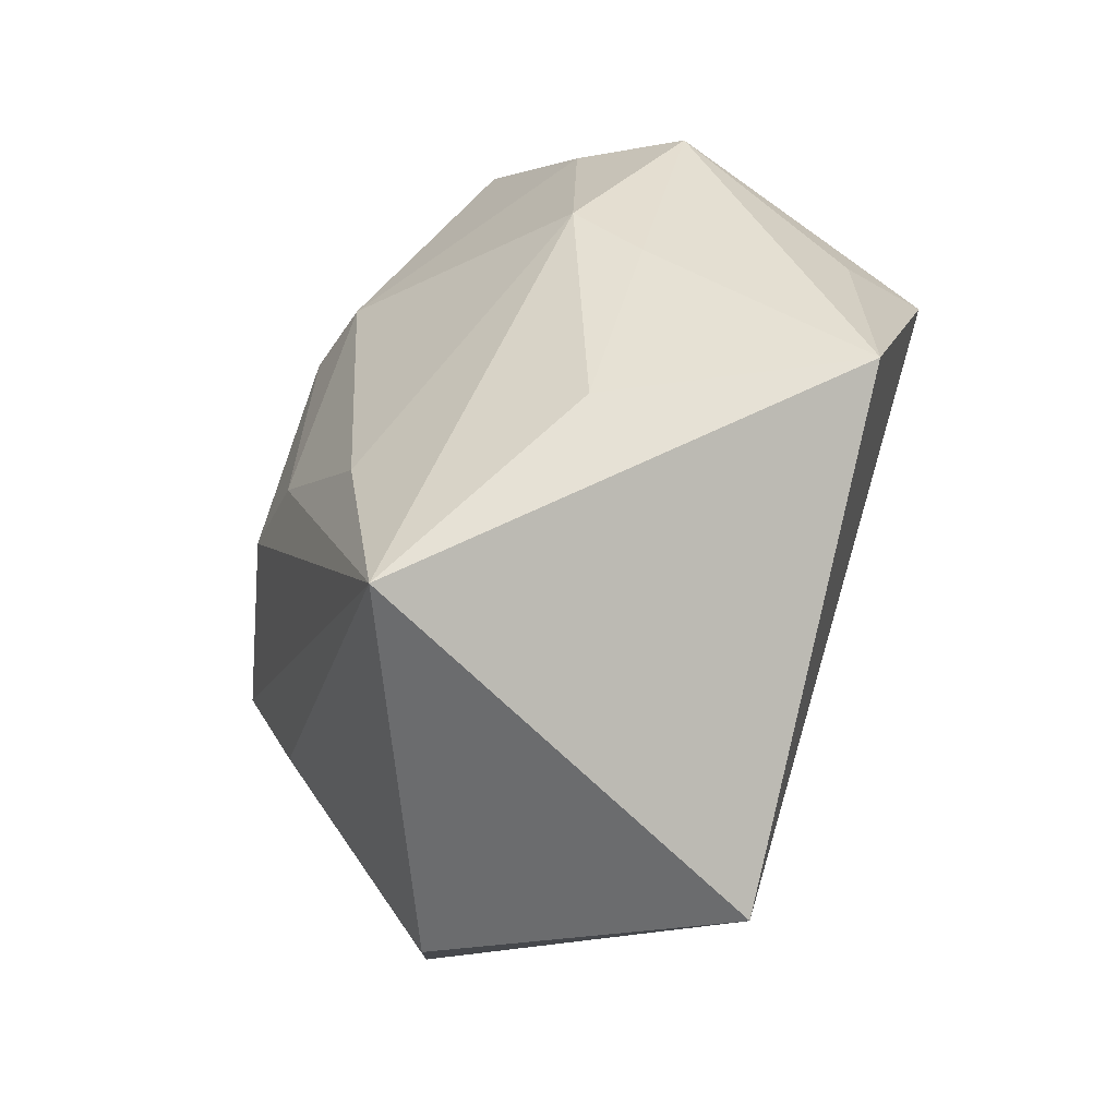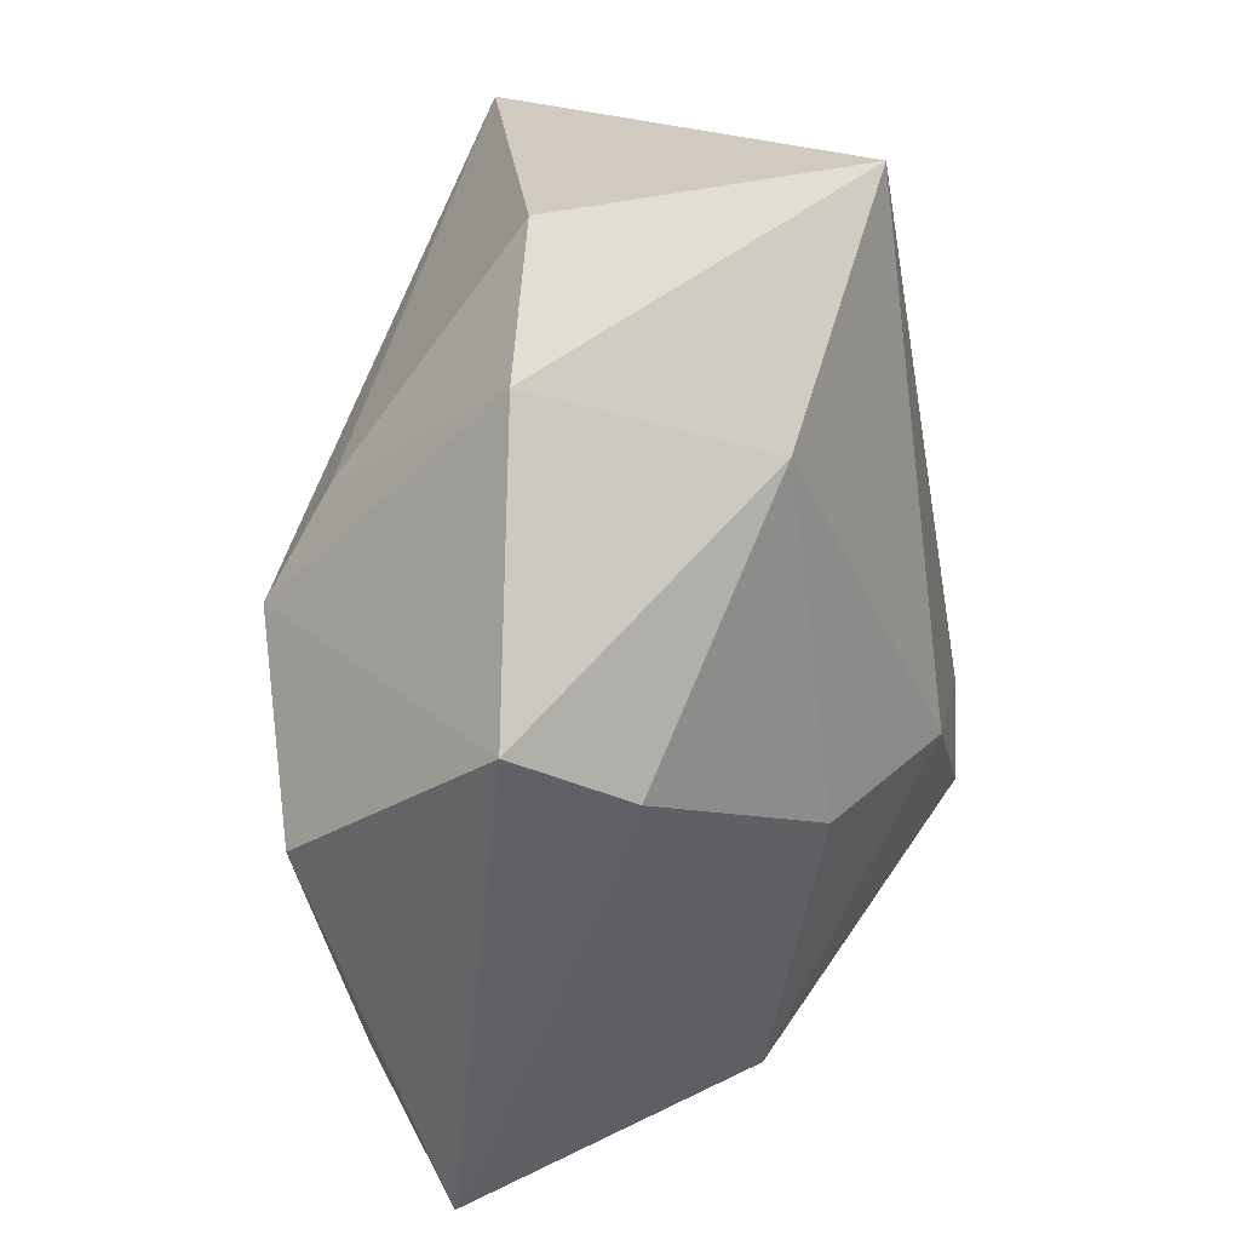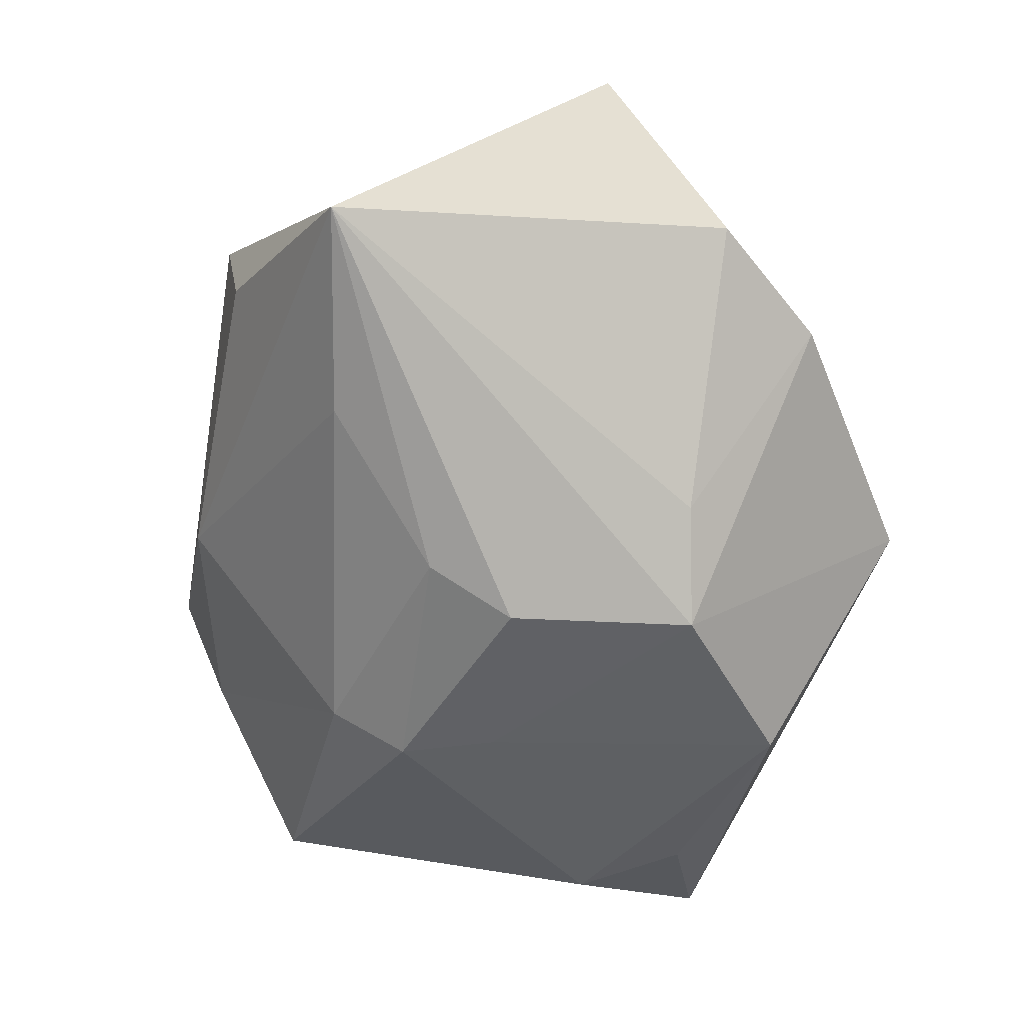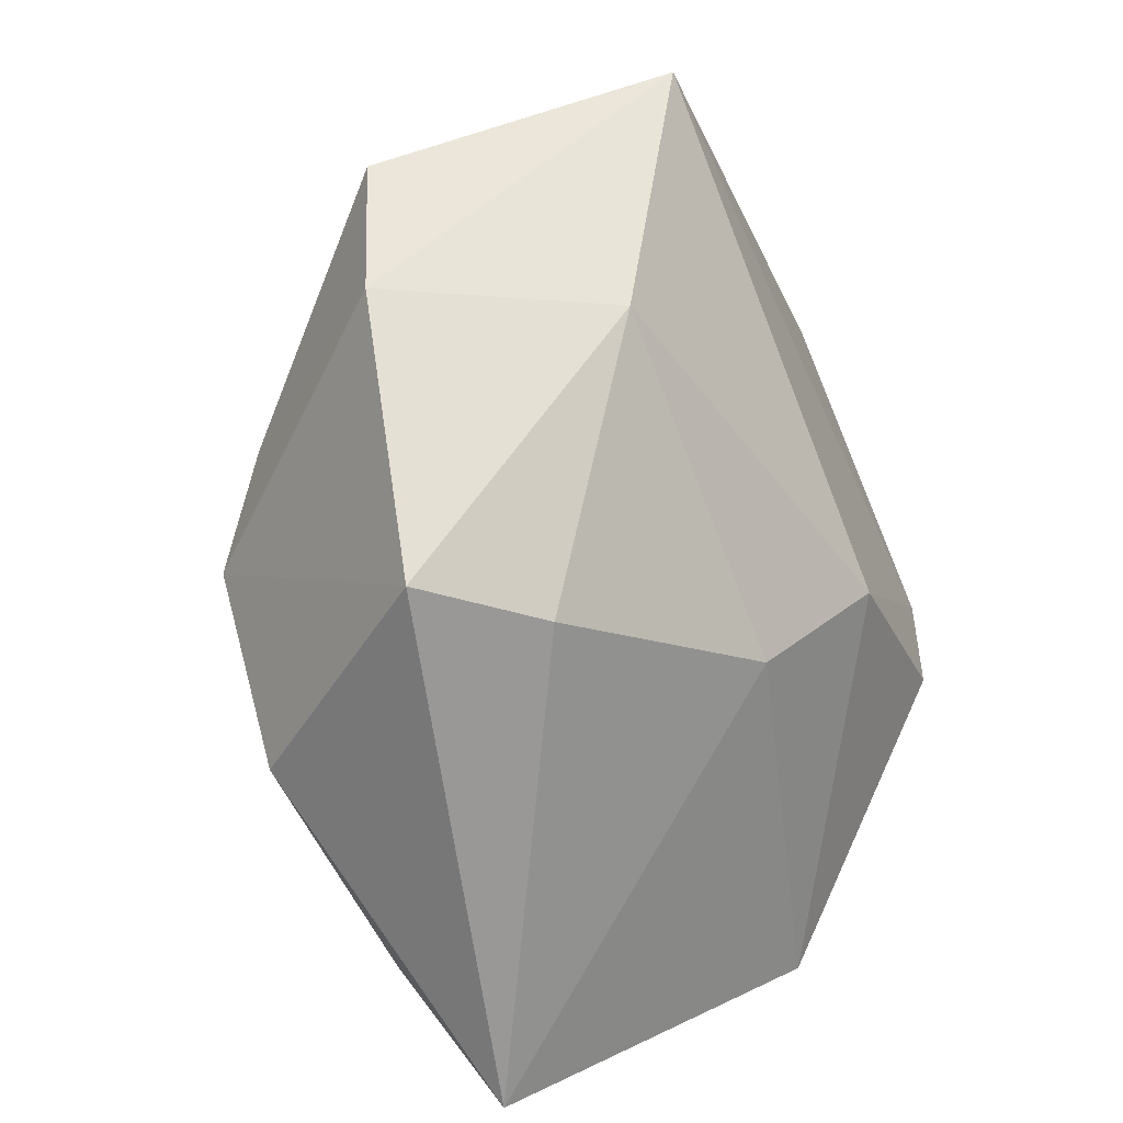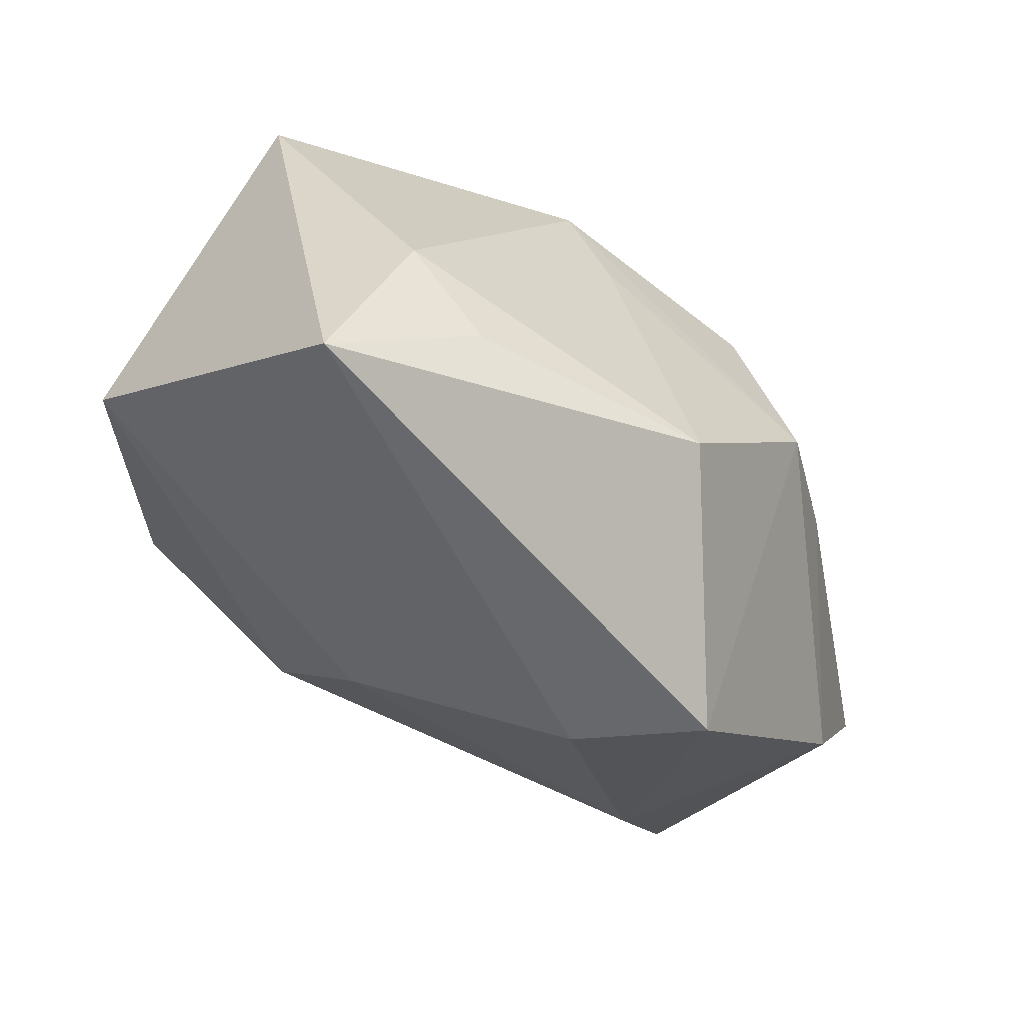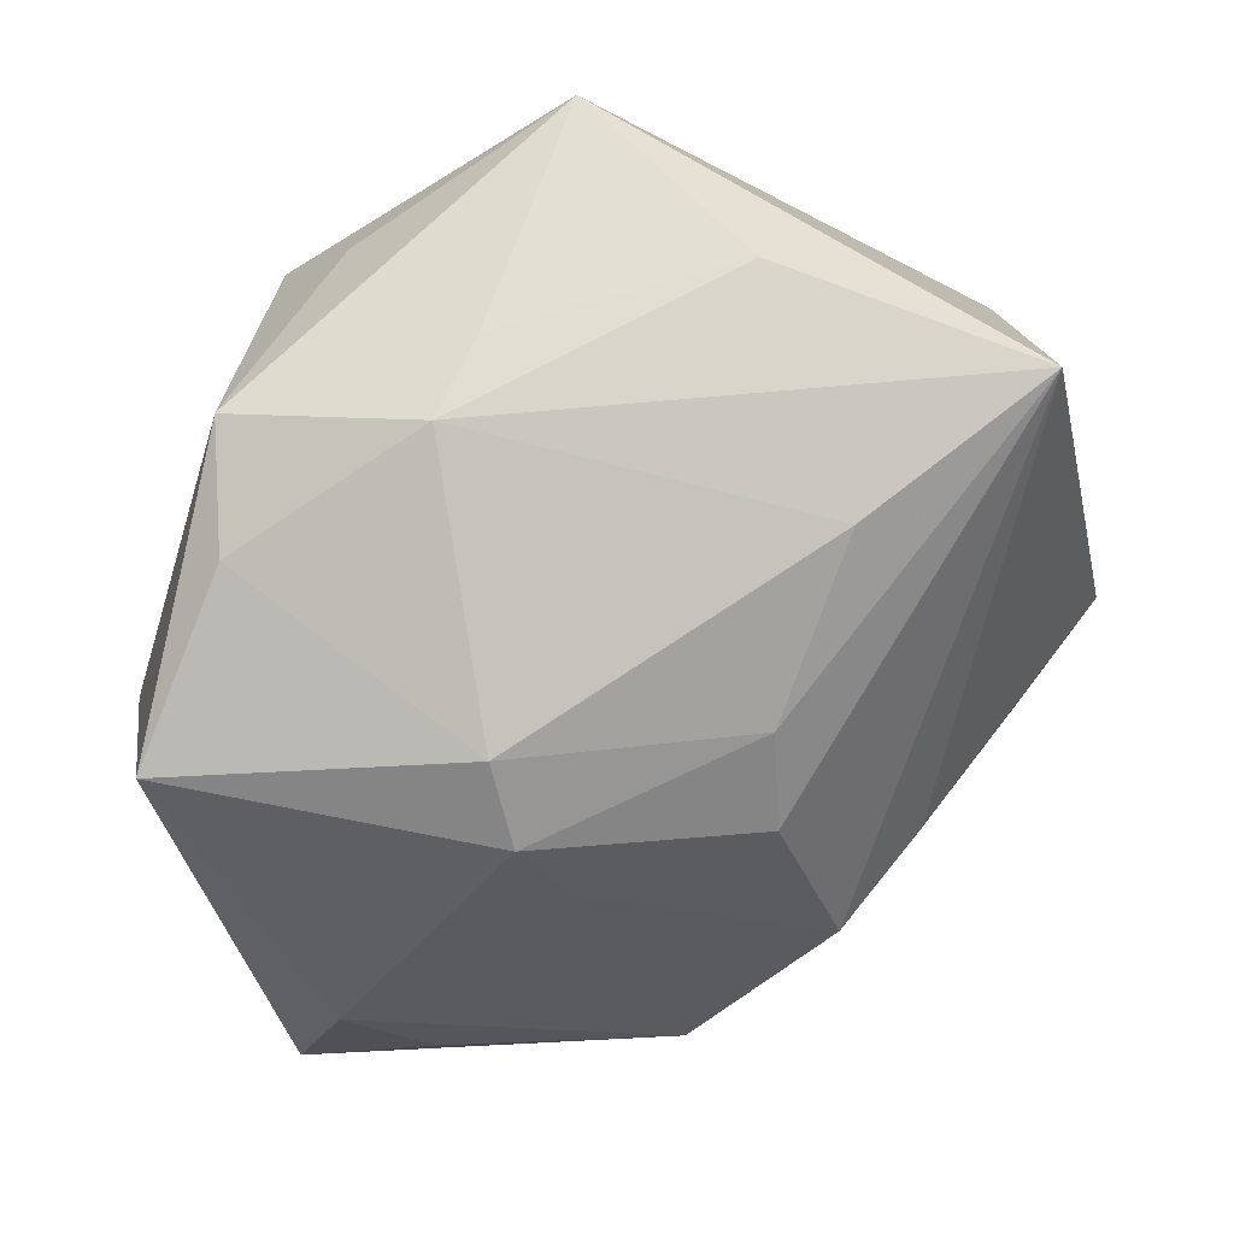
<metadata>
{"format":"obj","ext":"obj","renderer":"f3d","projection":"perspective","resolution":1024,"background":"white","views":[{"elev":49.6,"azim":-73.2,"up":"+Y"},{"elev":-51.3,"azim":-79.9,"up":"+Y"},{"elev":-46.1,"azim":-113.8,"up":"+Z"},{"elev":-66.6,"azim":-65.8,"up":"+Y"},{"elev":-64.1,"azim":147.4,"up":"+Y"},{"elev":52.3,"azim":173.9,"up":"+Y"}]}
</metadata>
<code>
v -0.02511 -0.01525 0.01675
v 0.01703 -0.02789 -0.02372
v 0.01299 0.02847 -0.003134
v 0.01051 -0.007198 0.02466
v -0.0006397 0.0325 0.0265
v 0.01098 0.01291 -0.02326
v -0.009144 -0.03293 0.002841
v -0.0242 -0.008823 -0.01844
v 0.009529 0.006105 -0.02696
v -0.01774 -0.03572 -0.005778
v 0.04015 -0.0137 0.005191
v 0.02901 -0.03572 -0.01903
v 0.0268 0.004961 0.02526
v 0.005034 -0.001483 -0.02665
v -0.03574 -0.01701 -0.001932
v 0.007159 -0.01983 0.01513
v 0.01843 0.02335 0.02044
v 0.03755 0.00795 -0.01857
v -0.004182 -0.0274 -0.0253
v -0.03699 0.004223 0.0265
v -0.01058 0.01163 -0.022
v -0.01074 0.003475 -0.02553
v -0.04216 -0.004703 0.000389
v 0.0293 0.0248 0.002597
v -0.03349 0.03107 -0.005168
v -0.01649 -0.01242 -0.02537
v 0.02973 0.01974 -0.007692
v -0.01241 0.03384 0.005732
v 0.02467 -0.0203 -0.02471
v -0.01733 0.02421 -0.01286
v 0.008909 0.02975 0.004219
v 0.02406 0.01499 0.0265
f 5 25 20
f 1 4 20
f 11 24 32
f 5 20 32
f 32 20 4
f 23 20 25
f 16 4 1
f 1 7 16
f 11 4 16
f 16 12 11
f 7 12 16
f 21 22 25
f 13 4 11
f 11 32 13
f 13 32 4
f 17 24 5
f 5 32 17
f 17 32 24
f 30 3 6
f 25 3 30
f 6 21 30
f 30 21 25
f 6 3 27
f 27 3 24
f 28 25 5
f 28 3 25
f 25 22 26
f 1 20 15
f 20 23 15
f 2 12 19
f 19 29 2
f 2 29 12
f 9 26 22
f 9 21 6
f 22 21 9
f 11 12 18
f 12 29 18
f 18 24 11
f 18 27 24
f 29 9 18
f 6 27 18
f 18 9 6
f 31 28 5
f 3 28 31
f 5 24 31
f 24 3 31
f 8 23 25
f 25 26 8
f 8 15 23
f 26 15 8
f 10 7 1
f 1 15 10
f 19 12 10
f 10 12 7
f 10 26 19
f 10 15 26
f 14 29 19
f 14 9 29
f 19 26 14
f 26 9 14

</code>
